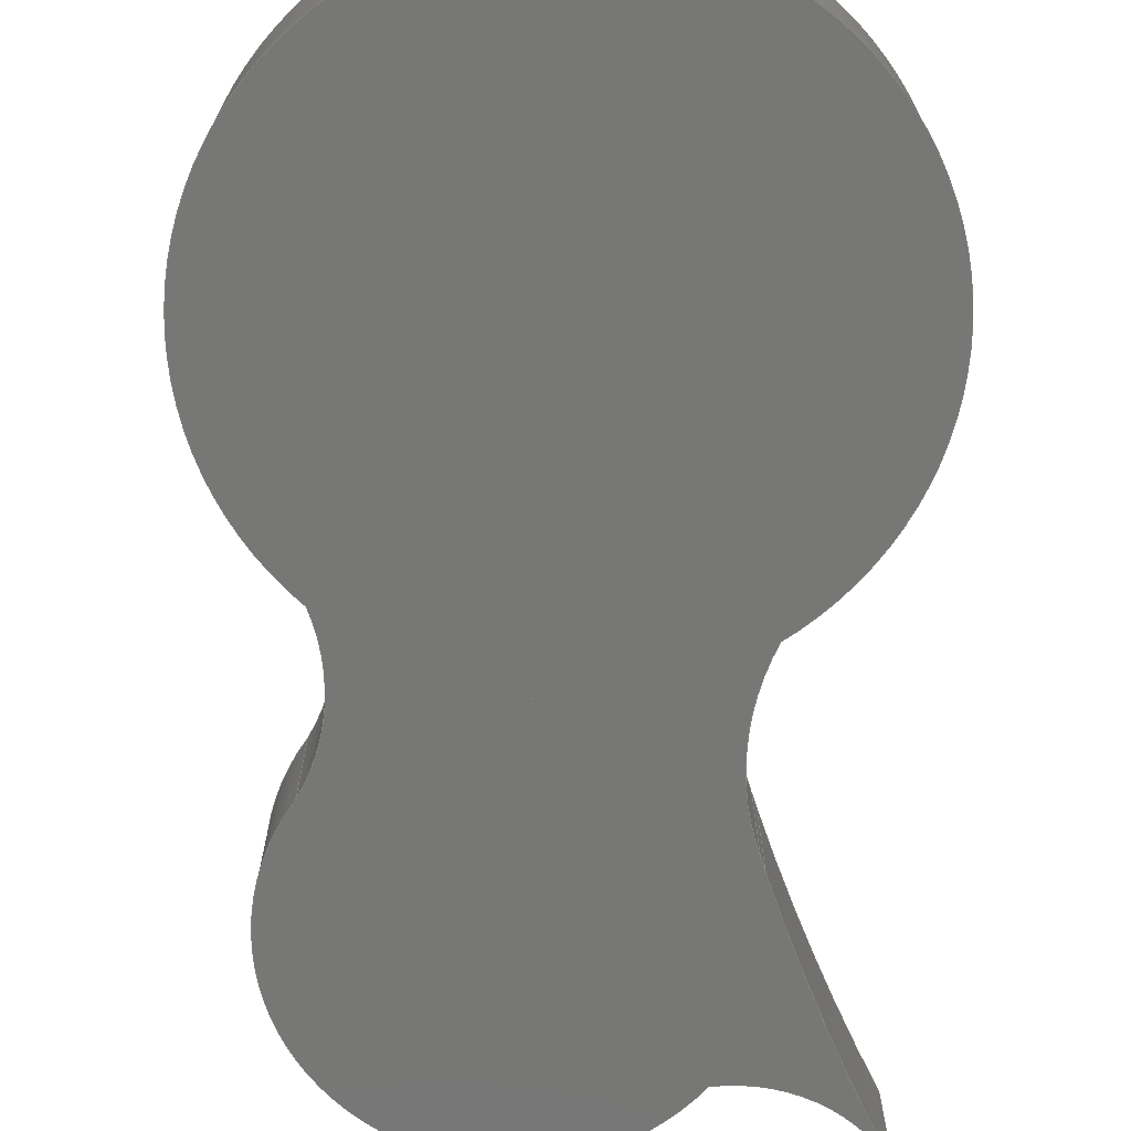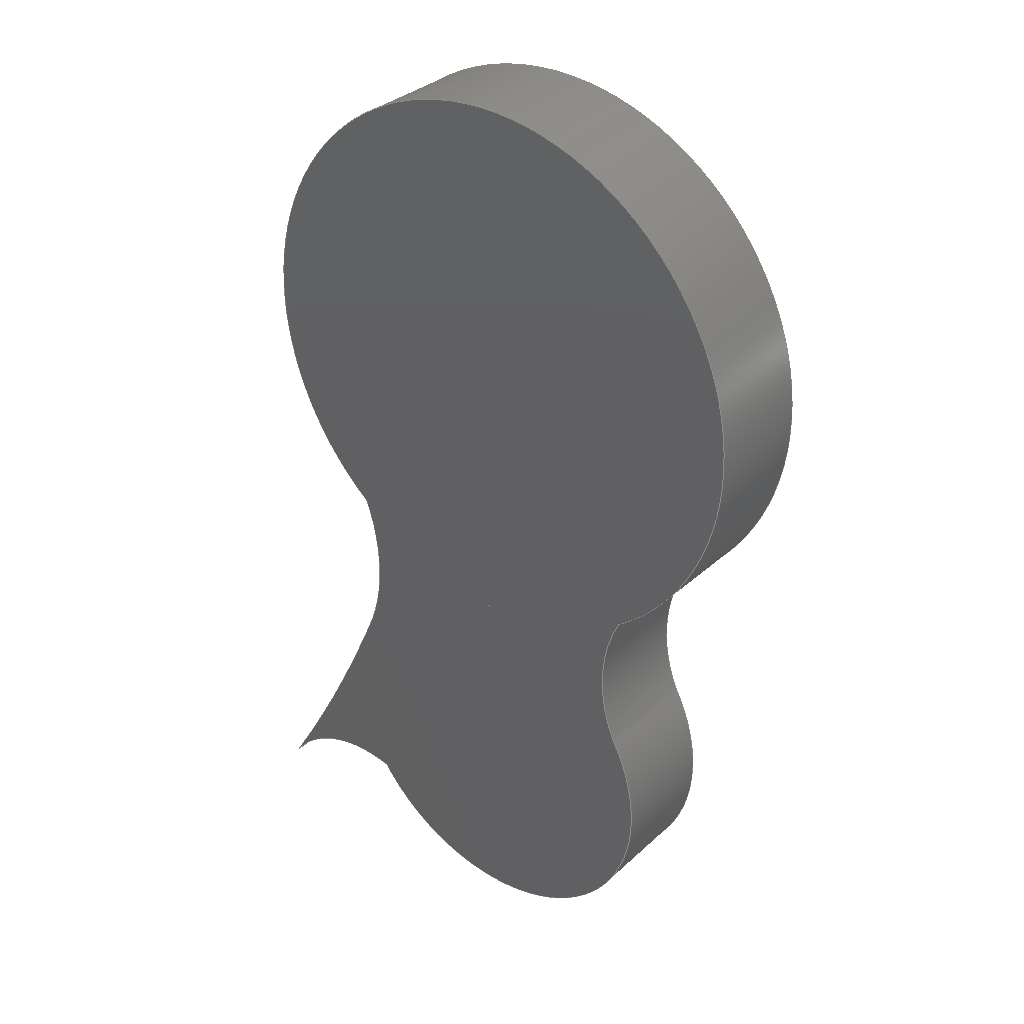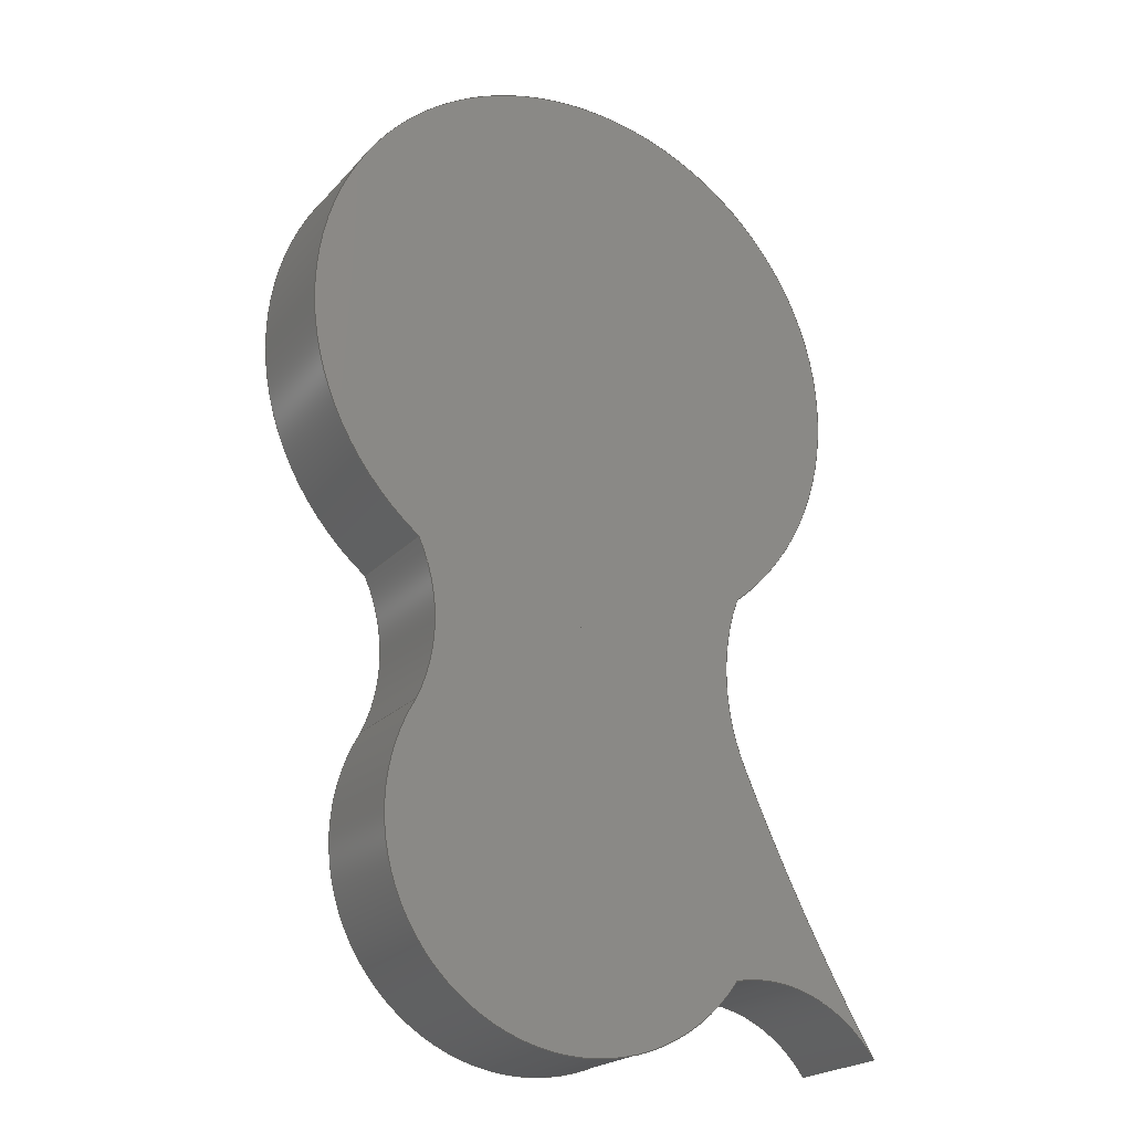
<metadata>
{"format":"step","ext":"step","renderer":"f3d","projection":"perspective","resolution":1024,"background":"white","views":[{"elev":-69.3,"azim":-5.2,"up":"+Y"},{"elev":34.0,"azim":-140.5,"up":"+Z"},{"elev":-21.9,"azim":-30.0,"up":"+Z"}]}
</metadata>
<code>
ISO-10303-21;
DATA;
#1=MECHANICAL_DESIGN_GEOMETRIC_PRESENTATION_REPRESENTATION('',(#4),#361);
#2=SHAPE_REPRESENTATION_RELATIONSHIP('SRR','None',#368,#3);
#3=ADVANCED_BREP_SHAPE_REPRESENTATION('',(#5),#360);
#4=STYLED_ITEM('',(#378),#5);
#5=MANIFOLD_SOLID_BREP('Body1',#189);
#6=FACE_BOUND('',#30,.T.);
#7=FACE_BOUND('',#33,.T.);
#8=PLANE('',#227);
#9=PLANE('',#231);
#10=FACE_OUTER_BOUND('',#21,.T.);
#11=FACE_OUTER_BOUND('',#22,.T.);
#12=FACE_OUTER_BOUND('',#23,.T.);
#13=FACE_OUTER_BOUND('',#24,.T.);
#14=FACE_OUTER_BOUND('',#25,.T.);
#15=FACE_OUTER_BOUND('',#26,.T.);
#16=FACE_OUTER_BOUND('',#27,.T.);
#17=FACE_OUTER_BOUND('',#28,.T.);
#18=FACE_OUTER_BOUND('',#29,.T.);
#19=FACE_OUTER_BOUND('',#31,.T.);
#20=FACE_OUTER_BOUND('',#32,.T.);
#21=EDGE_LOOP('',(#115,#116,#117,#118));
#22=EDGE_LOOP('',(#119,#120,#121,#122));
#23=EDGE_LOOP('',(#123,#124,#125,#126));
#24=EDGE_LOOP('',(#127,#128,#129,#130));
#25=EDGE_LOOP('',(#131,#132,#133,#134));
#26=EDGE_LOOP('',(#135,#136,#137,#138));
#27=EDGE_LOOP('',(#139,#140,#141,#142));
#28=EDGE_LOOP('',(#143,#144,#145,#146));
#29=EDGE_LOOP('',(#147,#148,#149,#150,#151,#152,#153));
#30=EDGE_LOOP('',(#154,#155));
#31=EDGE_LOOP('',(#156,#157,#158,#159));
#32=EDGE_LOOP('',(#160,#161,#162,#163,#164,#165,#166));
#33=EDGE_LOOP('',(#167,#168));
#34=CIRCLE('',#204,7);
#35=CIRCLE('',#205,7);
#36=CIRCLE('',#207,6.305);
#37=CIRCLE('',#208,6.305);
#38=CIRCLE('',#210,7.966);
#39=CIRCLE('',#211,7.966);
#40=CIRCLE('',#213,10);
#41=CIRCLE('',#214,10);
#42=CIRCLE('',#216,7);
#43=CIRCLE('',#217,7);
#44=CIRCLE('',#219,5.133);
#45=CIRCLE('',#220,5.133);
#46=CIRCLE('',#222,71.34);
#47=CIRCLE('',#223,71.34);
#48=CIRCLE('',#225,7);
#49=CIRCLE('',#226,7);
#50=CIRCLE('',#228,10);
#51=CIRCLE('',#230,10);
#52=LINE('',#305,#61);
#53=LINE('',#309,#62);
#54=LINE('',#314,#63);
#55=LINE('',#318,#64);
#56=LINE('',#323,#65);
#57=LINE('',#327,#66);
#58=LINE('',#336,#67);
#59=LINE('',#341,#68);
#60=LINE('',#345,#69);
#61=VECTOR('',#236,1);
#62=VECTOR('',#239,1);
#63=VECTOR('',#244,1);
#64=VECTOR('',#247,1);
#65=VECTOR('',#252,1);
#66=VECTOR('',#255,1);
#67=VECTOR('',#268,1);
#68=VECTOR('',#273,1);
#69=VECTOR('',#276,1);
#70=VERTEX_POINT('',#303);
#71=VERTEX_POINT('',#304);
#72=VERTEX_POINT('',#306);
#73=VERTEX_POINT('',#308);
#74=VERTEX_POINT('',#312);
#75=VERTEX_POINT('',#313);
#76=VERTEX_POINT('',#315);
#77=VERTEX_POINT('',#317);
#78=VERTEX_POINT('',#321);
#79=VERTEX_POINT('',#322);
#80=VERTEX_POINT('',#324);
#81=VERTEX_POINT('',#326);
#82=VERTEX_POINT('',#333);
#83=VERTEX_POINT('',#335);
#84=VERTEX_POINT('',#339);
#85=VERTEX_POINT('',#340);
#86=VERTEX_POINT('',#342);
#87=VERTEX_POINT('',#344);
#88=EDGE_CURVE('',#70,#71,#52,.T.);
#89=EDGE_CURVE('',#72,#70,#34,.T.);
#90=EDGE_CURVE('',#73,#72,#53,.T.);
#91=EDGE_CURVE('',#71,#73,#35,.T.);
#92=EDGE_CURVE('',#74,#75,#54,.T.);
#93=EDGE_CURVE('',#76,#74,#36,.T.);
#94=EDGE_CURVE('',#77,#76,#55,.T.);
#95=EDGE_CURVE('',#75,#77,#37,.T.);
#96=EDGE_CURVE('',#78,#79,#56,.T.);
#97=EDGE_CURVE('',#80,#78,#38,.T.);
#98=EDGE_CURVE('',#81,#80,#57,.T.);
#99=EDGE_CURVE('',#79,#81,#39,.T.);
#100=EDGE_CURVE('',#74,#80,#40,.T.);
#101=EDGE_CURVE('',#81,#75,#41,.T.);
#102=EDGE_CURVE('',#82,#79,#42,.T.);
#103=EDGE_CURVE('',#82,#83,#58,.T.);
#104=EDGE_CURVE('',#78,#83,#43,.T.);
#105=EDGE_CURVE('',#84,#85,#59,.T.);
#106=EDGE_CURVE('',#86,#84,#44,.T.);
#107=EDGE_CURVE('',#87,#86,#60,.T.);
#108=EDGE_CURVE('',#85,#87,#45,.T.);
#109=EDGE_CURVE('',#83,#86,#46,.T.);
#110=EDGE_CURVE('',#87,#82,#47,.T.);
#111=EDGE_CURVE('',#84,#76,#48,.T.);
#112=EDGE_CURVE('',#77,#85,#49,.T.);
#113=EDGE_CURVE('',#70,#72,#50,.T.);
#114=EDGE_CURVE('',#73,#71,#51,.T.);
#115=ORIENTED_EDGE('',*,*,#88,.F.);
#116=ORIENTED_EDGE('',*,*,#89,.F.);
#117=ORIENTED_EDGE('',*,*,#90,.F.);
#118=ORIENTED_EDGE('',*,*,#91,.F.);
#119=ORIENTED_EDGE('',*,*,#92,.F.);
#120=ORIENTED_EDGE('',*,*,#93,.F.);
#121=ORIENTED_EDGE('',*,*,#94,.F.);
#122=ORIENTED_EDGE('',*,*,#95,.F.);
#123=ORIENTED_EDGE('',*,*,#96,.F.);
#124=ORIENTED_EDGE('',*,*,#97,.F.);
#125=ORIENTED_EDGE('',*,*,#98,.F.);
#126=ORIENTED_EDGE('',*,*,#99,.F.);
#127=ORIENTED_EDGE('',*,*,#98,.T.);
#128=ORIENTED_EDGE('',*,*,#100,.F.);
#129=ORIENTED_EDGE('',*,*,#92,.T.);
#130=ORIENTED_EDGE('',*,*,#101,.F.);
#131=ORIENTED_EDGE('',*,*,#96,.T.);
#132=ORIENTED_EDGE('',*,*,#102,.F.);
#133=ORIENTED_EDGE('',*,*,#103,.T.);
#134=ORIENTED_EDGE('',*,*,#104,.F.);
#135=ORIENTED_EDGE('',*,*,#105,.F.);
#136=ORIENTED_EDGE('',*,*,#106,.F.);
#137=ORIENTED_EDGE('',*,*,#107,.F.);
#138=ORIENTED_EDGE('',*,*,#108,.F.);
#139=ORIENTED_EDGE('',*,*,#107,.T.);
#140=ORIENTED_EDGE('',*,*,#109,.F.);
#141=ORIENTED_EDGE('',*,*,#103,.F.);
#142=ORIENTED_EDGE('',*,*,#110,.F.);
#143=ORIENTED_EDGE('',*,*,#94,.T.);
#144=ORIENTED_EDGE('',*,*,#111,.F.);
#145=ORIENTED_EDGE('',*,*,#105,.T.);
#146=ORIENTED_EDGE('',*,*,#112,.F.);
#147=ORIENTED_EDGE('',*,*,#99,.T.);
#148=ORIENTED_EDGE('',*,*,#101,.T.);
#149=ORIENTED_EDGE('',*,*,#95,.T.);
#150=ORIENTED_EDGE('',*,*,#112,.T.);
#151=ORIENTED_EDGE('',*,*,#108,.T.);
#152=ORIENTED_EDGE('',*,*,#110,.T.);
#153=ORIENTED_EDGE('',*,*,#102,.T.);
#154=ORIENTED_EDGE('',*,*,#113,.T.);
#155=ORIENTED_EDGE('',*,*,#89,.T.);
#156=ORIENTED_EDGE('',*,*,#88,.T.);
#157=ORIENTED_EDGE('',*,*,#114,.F.);
#158=ORIENTED_EDGE('',*,*,#90,.T.);
#159=ORIENTED_EDGE('',*,*,#113,.F.);
#160=ORIENTED_EDGE('',*,*,#104,.T.);
#161=ORIENTED_EDGE('',*,*,#109,.T.);
#162=ORIENTED_EDGE('',*,*,#106,.T.);
#163=ORIENTED_EDGE('',*,*,#111,.T.);
#164=ORIENTED_EDGE('',*,*,#93,.T.);
#165=ORIENTED_EDGE('',*,*,#100,.T.);
#166=ORIENTED_EDGE('',*,*,#97,.T.);
#167=ORIENTED_EDGE('',*,*,#91,.T.);
#168=ORIENTED_EDGE('',*,*,#114,.T.);
#169=CYLINDRICAL_SURFACE('',#203,7);
#170=CYLINDRICAL_SURFACE('',#206,6.305);
#171=CYLINDRICAL_SURFACE('',#209,7.966);
#172=CYLINDRICAL_SURFACE('',#212,10);
#173=CYLINDRICAL_SURFACE('',#215,7);
#174=CYLINDRICAL_SURFACE('',#218,5.133);
#175=CYLINDRICAL_SURFACE('',#221,71.34);
#176=CYLINDRICAL_SURFACE('',#224,7);
#177=CYLINDRICAL_SURFACE('',#229,10);
#178=ADVANCED_FACE('',(#10),#169,.F.);
#179=ADVANCED_FACE('',(#11),#170,.F.);
#180=ADVANCED_FACE('',(#12),#171,.F.);
#181=ADVANCED_FACE('',(#13),#172,.T.);
#182=ADVANCED_FACE('',(#14),#173,.T.);
#183=ADVANCED_FACE('',(#15),#174,.F.);
#184=ADVANCED_FACE('',(#16),#175,.F.);
#185=ADVANCED_FACE('',(#17),#176,.T.);
#186=ADVANCED_FACE('',(#18,#6),#8,.F.);
#187=ADVANCED_FACE('',(#19),#177,.F.);
#188=ADVANCED_FACE('',(#20,#7),#9,.T.);
#189=CLOSED_SHELL('',(#178,#179,#180,#181,#182,#183,#184,#185,#186,#187,
#188));
#190=DERIVED_UNIT_ELEMENT(#192,1);
#191=DERIVED_UNIT_ELEMENT(#363,3);
#192=(
MASS_UNIT()
NAMED_UNIT(*)
SI_UNIT(.KILO.,.GRAM.)
);
#193=DERIVED_UNIT((#190,#191));
#194=MEASURE_REPRESENTATION_ITEM('density measure',
POSITIVE_RATIO_MEASURE(7850),#193);
#195=PROPERTY_DEFINITION_REPRESENTATION(#200,#197);
#196=PROPERTY_DEFINITION_REPRESENTATION(#201,#198);
#197=REPRESENTATION('material name',(#199),#360);
#198=REPRESENTATION('density',(#194),#360);
#199=DESCRIPTIVE_REPRESENTATION_ITEM('Steel','Steel');
#200=PROPERTY_DEFINITION('material property','material name',#370);
#201=PROPERTY_DEFINITION('material property','density of part',#370);
#202=AXIS2_PLACEMENT_3D('placement',#301,#232,#233);
#203=AXIS2_PLACEMENT_3D('',#302,#234,#235);
#204=AXIS2_PLACEMENT_3D('',#307,#237,#238);
#205=AXIS2_PLACEMENT_3D('',#310,#240,#241);
#206=AXIS2_PLACEMENT_3D('',#311,#242,#243);
#207=AXIS2_PLACEMENT_3D('',#316,#245,#246);
#208=AXIS2_PLACEMENT_3D('',#319,#248,#249);
#209=AXIS2_PLACEMENT_3D('',#320,#250,#251);
#210=AXIS2_PLACEMENT_3D('',#325,#253,#254);
#211=AXIS2_PLACEMENT_3D('',#328,#256,#257);
#212=AXIS2_PLACEMENT_3D('',#329,#258,#259);
#213=AXIS2_PLACEMENT_3D('',#330,#260,#261);
#214=AXIS2_PLACEMENT_3D('',#331,#262,#263);
#215=AXIS2_PLACEMENT_3D('',#332,#264,#265);
#216=AXIS2_PLACEMENT_3D('',#334,#266,#267);
#217=AXIS2_PLACEMENT_3D('',#337,#269,#270);
#218=AXIS2_PLACEMENT_3D('',#338,#271,#272);
#219=AXIS2_PLACEMENT_3D('',#343,#274,#275);
#220=AXIS2_PLACEMENT_3D('',#346,#277,#278);
#221=AXIS2_PLACEMENT_3D('',#347,#279,#280);
#222=AXIS2_PLACEMENT_3D('',#348,#281,#282);
#223=AXIS2_PLACEMENT_3D('',#349,#283,#284);
#224=AXIS2_PLACEMENT_3D('',#350,#285,#286);
#225=AXIS2_PLACEMENT_3D('',#351,#287,#288);
#226=AXIS2_PLACEMENT_3D('',#352,#289,#290);
#227=AXIS2_PLACEMENT_3D('',#353,#291,#292);
#228=AXIS2_PLACEMENT_3D('',#354,#293,#294);
#229=AXIS2_PLACEMENT_3D('',#355,#295,#296);
#230=AXIS2_PLACEMENT_3D('',#356,#297,#298);
#231=AXIS2_PLACEMENT_3D('',#357,#299,#300);
#232=DIRECTION('axis',(0,0,1));
#233=DIRECTION('refdir',(1,0,0));
#234=DIRECTION('center_axis',(0,1,0));
#235=DIRECTION('ref_axis',(1,0,0));
#236=DIRECTION('',(0,1,0));
#237=DIRECTION('center_axis',(0,1,0));
#238=DIRECTION('ref_axis',(1,0,0));
#239=DIRECTION('',(0,-1,0));
#240=DIRECTION('center_axis',(0,-1,0));
#241=DIRECTION('ref_axis',(1,0,0));
#242=DIRECTION('center_axis',(0,1,0));
#243=DIRECTION('ref_axis',(0.8971,0,0.4418));
#244=DIRECTION('',(0,-1,0));
#245=DIRECTION('center_axis',(0,-1,0));
#246=DIRECTION('ref_axis',(0.8971,0,0.4418));
#247=DIRECTION('',(0,1,0));
#248=DIRECTION('center_axis',(0,1,0));
#249=DIRECTION('ref_axis',(0.8971,0,0.4418));
#250=DIRECTION('center_axis',(0,1,0));
#251=DIRECTION('ref_axis',(-0.9109,0,-0.4126));
#252=DIRECTION('',(0,-1,0));
#253=DIRECTION('center_axis',(0,-1,0));
#254=DIRECTION('ref_axis',(-0.9109,0,-0.4126));
#255=DIRECTION('',(0,1,0));
#256=DIRECTION('center_axis',(0,1,0));
#257=DIRECTION('ref_axis',(-0.9109,0,-0.4126));
#258=DIRECTION('center_axis',(0,1,0));
#259=DIRECTION('ref_axis',(-0.01098,0,0.9999));
#260=DIRECTION('center_axis',(0,1,0));
#261=DIRECTION('ref_axis',(1,0,0));
#262=DIRECTION('center_axis',(0,-1,0));
#263=DIRECTION('ref_axis',(1,0,0));
#264=DIRECTION('center_axis',(0,1,0));
#265=DIRECTION('ref_axis',(1,0,0));
#266=DIRECTION('center_axis',(0,-1,0));
#267=DIRECTION('ref_axis',(1,0,0));
#268=DIRECTION('',(0,1,0));
#269=DIRECTION('center_axis',(0,1,0));
#270=DIRECTION('ref_axis',(1,0,0));
#271=DIRECTION('center_axis',(0,1,0));
#272=DIRECTION('ref_axis',(-0.8773,0,0.4799));
#273=DIRECTION('',(0,-1,0));
#274=DIRECTION('center_axis',(0,-1,0));
#275=DIRECTION('ref_axis',(-0.8773,0,0.4799));
#276=DIRECTION('',(0,1,0));
#277=DIRECTION('center_axis',(0,1,0));
#278=DIRECTION('ref_axis',(-0.8773,0,0.4799));
#279=DIRECTION('center_axis',(0,1,0));
#280=DIRECTION('ref_axis',(-0.8477,0,-0.5305));
#281=DIRECTION('center_axis',(0,-1,0));
#282=DIRECTION('ref_axis',(-0.8477,0,-0.5305));
#283=DIRECTION('center_axis',(0,1,0));
#284=DIRECTION('ref_axis',(-0.8477,0,-0.5305));
#285=DIRECTION('center_axis',(0,1,0));
#286=DIRECTION('ref_axis',(-0.5441,0,-0.839));
#287=DIRECTION('center_axis',(0,1,0));
#288=DIRECTION('ref_axis',(1,0,0));
#289=DIRECTION('center_axis',(0,-1,0));
#290=DIRECTION('ref_axis',(1,0,0));
#291=DIRECTION('center_axis',(0,1,0));
#292=DIRECTION('ref_axis',(1,0,0));
#293=DIRECTION('center_axis',(0,1,0));
#294=DIRECTION('ref_axis',(1,0,0));
#295=DIRECTION('center_axis',(0,1,0));
#296=DIRECTION('ref_axis',(1,0,0));
#297=DIRECTION('center_axis',(0,-1,0));
#298=DIRECTION('ref_axis',(1,0,0));
#299=DIRECTION('center_axis',(0,1,0));
#300=DIRECTION('ref_axis',(1,0,0));
#301=CARTESIAN_POINT('',(0,0,0));
#302=CARTESIAN_POINT('Origin',(0,0,19));
#303=CARTESIAN_POINT('',(0.05885,-2,26));
#304=CARTESIAN_POINT('',(0.05885,2,26));
#305=CARTESIAN_POINT('',(0.05885,0,26));
#306=CARTESIAN_POINT('',(-0.1035,-2,26));
#307=CARTESIAN_POINT('Origin',(0,-2,19));
#308=CARTESIAN_POINT('',(-0.1035,2,26));
#309=CARTESIAN_POINT('',(-0.1035,0,26));
#310=CARTESIAN_POINT('Origin',(0,2,19));
#311=CARTESIAN_POINT('Origin',(-11.74,0,25.23));
#312=CARTESIAN_POINT('',(-6.081,2,28.02));
#313=CARTESIAN_POINT('',(-6.081,-2,28.02));
#314=CARTESIAN_POINT('',(-6.081,0,28.02));
#315=CARTESIAN_POINT('',(-6.029,2,22.56));
#316=CARTESIAN_POINT('Origin',(-11.74,2,25.23));
#317=CARTESIAN_POINT('',(-6.029,-2,22.56));
#318=CARTESIAN_POINT('',(-6.029,0,22.56));
#319=CARTESIAN_POINT('Origin',(-11.74,-2,25.23));
#320=CARTESIAN_POINT('Origin',(13.58,0,25.29));
#321=CARTESIAN_POINT('',(6.323,2,22));
#322=CARTESIAN_POINT('',(6.323,-2,22));
#323=CARTESIAN_POINT('',(6.323,0,22));
#324=CARTESIAN_POINT('',(6.146,2,28.15));
#325=CARTESIAN_POINT('Origin',(13.58,2,25.29));
#326=CARTESIAN_POINT('',(6.146,-2,28.15));
#327=CARTESIAN_POINT('',(6.146,0,28.15));
#328=CARTESIAN_POINT('Origin',(13.58,-2,25.29));
#329=CARTESIAN_POINT('Origin',(-0.05422,0,36));
#330=CARTESIAN_POINT('Origin',(-0.05422,2,36));
#331=CARTESIAN_POINT('Origin',(-0.05422,-2,36));
#332=CARTESIAN_POINT('Origin',(0,0,19));
#333=CARTESIAN_POINT('',(6.507,-2,21.58));
#334=CARTESIAN_POINT('Origin',(0,-2,19));
#335=CARTESIAN_POINT('',(6.507,2,21.58));
#336=CARTESIAN_POINT('',(6.507,0,21.58));
#337=CARTESIAN_POINT('Origin',(0,2,19));
#338=CARTESIAN_POINT('Origin',(6.855,0,9.943));
#339=CARTESIAN_POINT('',(5.707,2,14.95));
#340=CARTESIAN_POINT('',(5.707,-2,14.95));
#341=CARTESIAN_POINT('',(5.707,0,14.95));
#342=CARTESIAN_POINT('',(11.06,2,12.88));
#343=CARTESIAN_POINT('Origin',(6.855,2,9.943));
#344=CARTESIAN_POINT('',(11.06,-2,12.88));
#345=CARTESIAN_POINT('',(11.06,0,12.88));
#346=CARTESIAN_POINT('Origin',(6.855,-2,9.943));
#347=CARTESIAN_POINT('Origin',(71.83,0,50.26));
#348=CARTESIAN_POINT('Origin',(71.83,2,50.26));
#349=CARTESIAN_POINT('Origin',(71.83,-2,50.26));
#350=CARTESIAN_POINT('Origin',(0,0,19));
#351=CARTESIAN_POINT('Origin',(0,2,19));
#352=CARTESIAN_POINT('Origin',(0,-2,19));
#353=CARTESIAN_POINT('Origin',(0,-2,19));
#354=CARTESIAN_POINT('Origin',(-0.05422,-2,36));
#355=CARTESIAN_POINT('Origin',(-0.05422,0,36));
#356=CARTESIAN_POINT('Origin',(-0.05422,2,36));
#357=CARTESIAN_POINT('Origin',(0,2,19));
#358=UNCERTAINTY_MEASURE_WITH_UNIT(LENGTH_MEASURE(0.001),#362,
'DISTANCE_ACCURACY_VALUE',
'Maximum model space distance between geometric entities at asserted c
onnectivities');
#359=UNCERTAINTY_MEASURE_WITH_UNIT(LENGTH_MEASURE(0.001),#362,
'DISTANCE_ACCURACY_VALUE',
'Maximum model space distance between geometric entities at asserted c
onnectivities');
#360=(
GEOMETRIC_REPRESENTATION_CONTEXT(3)
GLOBAL_UNCERTAINTY_ASSIGNED_CONTEXT((#358))
GLOBAL_UNIT_ASSIGNED_CONTEXT((#362,#364,#365))
REPRESENTATION_CONTEXT('','3D')
);
#361=(
GEOMETRIC_REPRESENTATION_CONTEXT(3)
GLOBAL_UNCERTAINTY_ASSIGNED_CONTEXT((#359))
GLOBAL_UNIT_ASSIGNED_CONTEXT((#362,#364,#365))
REPRESENTATION_CONTEXT('','3D')
);
#362=(
LENGTH_UNIT()
NAMED_UNIT(*)
SI_UNIT(.CENTI.,.METRE.)
);
#363=(
LENGTH_UNIT()
NAMED_UNIT(*)
SI_UNIT($,.METRE.)
);
#364=(
NAMED_UNIT(*)
PLANE_ANGLE_UNIT()
SI_UNIT($,.RADIAN.)
);
#365=(
NAMED_UNIT(*)
SI_UNIT($,.STERADIAN.)
SOLID_ANGLE_UNIT()
);
#366=SHAPE_DEFINITION_REPRESENTATION(#367,#368);
#367=PRODUCT_DEFINITION_SHAPE('',$,#370);
#368=SHAPE_REPRESENTATION('',(#202),#360);
#369=PRODUCT_DEFINITION_CONTEXT('part definition',#374,'design');
#370=PRODUCT_DEFINITION('Body','Body',#371,#369);
#371=PRODUCT_DEFINITION_FORMATION('',$,#376);
#372=PRODUCT_RELATED_PRODUCT_CATEGORY('Body','Body',(#376));
#373=APPLICATION_PROTOCOL_DEFINITION('international standard',
'automotive_design',2009,#374);
#374=APPLICATION_CONTEXT(
'Core Data for Automotive Mechanical Design Process');
#375=PRODUCT_CONTEXT('part definition',#374,'mechanical');
#376=PRODUCT('Body','Body',$,(#375));
#377=PRESENTATION_STYLE_ASSIGNMENT((#379));
#378=PRESENTATION_STYLE_ASSIGNMENT((#380));
#379=SURFACE_STYLE_USAGE(.BOTH.,#381);
#380=SURFACE_STYLE_USAGE(.BOTH.,#382);
#381=SURFACE_SIDE_STYLE('',(#383));
#382=SURFACE_SIDE_STYLE('',(#384));
#383=SURFACE_STYLE_FILL_AREA(#385);
#384=SURFACE_STYLE_FILL_AREA(#386);
#385=FILL_AREA_STYLE('Steel - Satin',(#387));
#386=FILL_AREA_STYLE('Paint - Enamel Glossy (Black)',(#388));
#387=FILL_AREA_STYLE_COLOUR('Steel - Satin',#389);
#388=FILL_AREA_STYLE_COLOUR('Paint - Enamel Glossy (Black)',#390);
#389=COLOUR_RGB('Steel - Satin',0.6275,0.6275,0.6275);
#390=COLOUR_RGB('Paint - Enamel Glossy (Black)',0.09804,0.09804,
0.09804);
ENDSEC;
END-ISO-10303-21;

</code>
